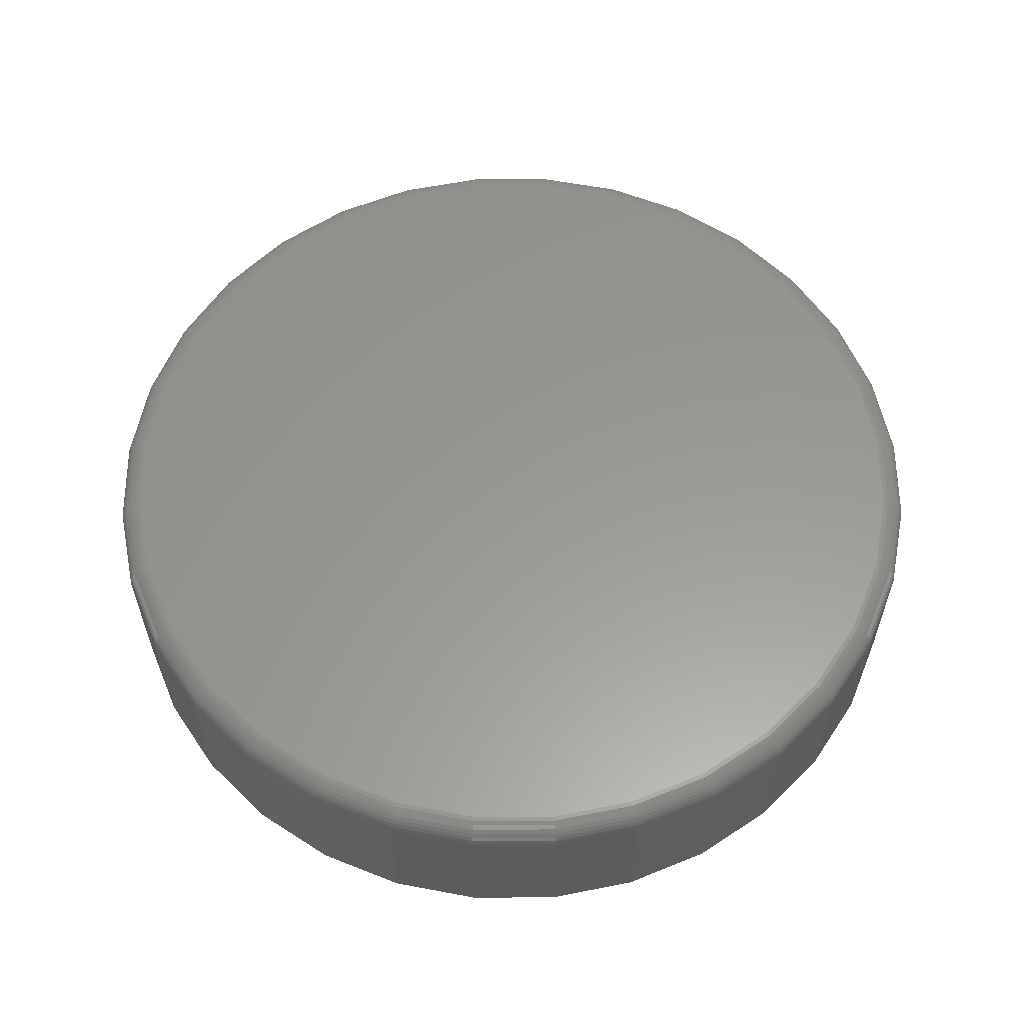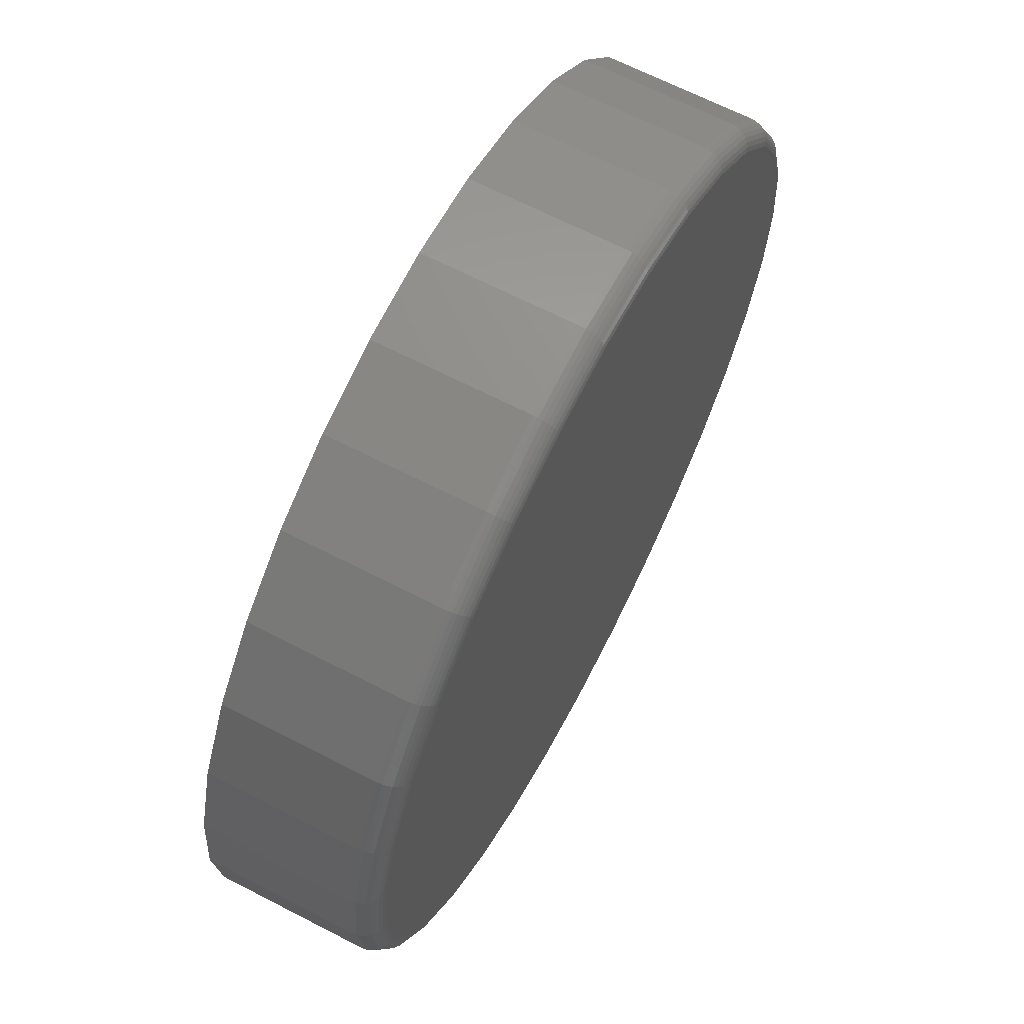
<metadata>
{"format":"stl","ext":"stl","renderer":"f3d","projection":"perspective","resolution":1024,"background":"white","views":[{"elev":59.1,"azim":16.6,"up":"+Y"},{"elev":66.2,"azim":117.4,"up":"+Z"}]}
</metadata>
<code>
# stl→obj: 320 verts, 636 faces
v 0.007895 8.414e-17 0.7188
v 0.1481 9.971e-17 0.705
v -0.1323 6.857e-17 0.705
v 0.007895 8.414e-17 -0.7188
v -0.1323 6.857e-17 -0.705
v 0.1481 9.971e-17 -0.705
v -0.2672 5.36e-17 -0.6641
v 0.283 1.147e-16 -0.6641
v -0.3915 3.981e-17 -0.5977
v 0.4073 1.285e-16 -0.5977
v -0.5004 2.771e-17 -0.5083
v 0.5162 1.406e-16 -0.5083
v -0.5898 1.779e-17 -0.3994
v 0.6056 1.505e-16 -0.3994
v -0.6562 1.041e-17 -0.2751
v 0.672 1.579e-16 -0.2751
v -0.6971 5.87e-18 -0.1402
v 0.7129 1.624e-16 -0.1402
v -0.7109 4.337e-18 -5.59e-16
v 0.7267 1.639e-16 3.657e-16
v -0.6971 5.87e-18 0.1402
v 0.7129 1.624e-16 0.1402
v -0.6562 1.041e-17 0.2751
v 0.672 1.579e-16 0.2751
v -0.5898 1.779e-17 0.3994
v 0.6056 1.505e-16 0.3994
v -0.5004 2.771e-17 0.5083
v 0.5162 1.406e-16 0.5083
v -0.3915 3.981e-17 0.5977
v 0.4073 1.285e-16 0.5977
v -0.2672 5.36e-17 0.6641
v 0.283 1.147e-16 0.6641
v 0.7658 -0.03906 -9.516e-16
v 0.7658 -0.2969 -9.282e-17
v 0.7512 -0.03906 -0.1479
v 0.7512 -0.2969 -0.1479
v 0.7081 -0.03906 -0.29
v 0.7081 -0.2969 -0.29
v 0.6381 -0.03906 -0.4211
v 0.6381 -0.2969 -0.4211
v 0.5438 -0.03906 -0.5359
v 0.5438 -0.2969 -0.5359
v 0.429 -0.03906 -0.6302
v 0.429 -0.2969 -0.6302
v 0.2979 -0.03906 -0.7002
v 0.2979 -0.2969 -0.7002
v 0.1558 -0.03906 -0.7433
v 0.1558 -0.2969 -0.7433
v 0.007895 -0.03906 -0.7579
v 0.007895 -0.2969 -0.7579
v -0.14 -0.03906 -0.7433
v -0.14 -0.2969 -0.7433
v -0.2821 -0.03906 -0.7002
v -0.2821 -0.2969 -0.7002
v -0.4132 -0.03906 -0.6302
v -0.4132 -0.2969 -0.6302
v -0.528 -0.03906 -0.5359
v -0.528 -0.2969 -0.5359
v -0.6223 -0.03906 -0.4211
v -0.6223 -0.2969 -0.4211
v -0.6923 -0.03906 -0.29
v -0.6923 -0.2969 -0.29
v -0.7354 -0.03906 -0.1479
v -0.7354 -0.2969 -0.1479
v -0.75 -0.03906 9.281e-17
v -0.75 -0.2969 9.281e-17
v -0.7354 -0.03906 0.1479
v -0.7354 -0.2969 0.1479
v -0.6923 -0.03906 0.29
v -0.6923 -0.2969 0.29
v -0.6223 -0.03906 0.4211
v -0.6223 -0.2969 0.4211
v -0.528 -0.03906 0.5359
v -0.528 -0.2969 0.5359
v -0.4132 -0.03906 0.6302
v -0.4132 -0.2969 0.6302
v -0.2821 -0.03906 0.7002
v -0.2821 -0.2969 0.7002
v -0.14 -0.03906 0.7433
v -0.14 -0.2969 0.7433
v 0.007895 -0.03906 0.7579
v 0.007895 -0.2969 0.7579
v 0.1558 -0.03906 0.7433
v 0.1558 -0.2969 0.7433
v 0.2979 -0.03906 0.7002
v 0.2979 -0.2969 0.7002
v 0.429 -0.03906 0.6302
v 0.429 -0.2969 0.6302
v 0.5438 -0.03906 0.5359
v 0.5438 -0.2969 0.5359
v 0.6381 -0.03906 0.4211
v 0.6381 -0.2969 0.4211
v 0.7081 -0.03906 0.29
v 0.7081 -0.2969 0.29
v 0.7512 -0.03906 0.1479
v 0.7512 -0.2969 0.1479
v -0.7492 -0.03144 -4.996e-16
v -0.7347 -0.03144 0.1477
v -0.747 -0.02411 -5.551e-16
v -0.7325 -0.02411 0.1473
v -0.7434 -0.01736 -4.996e-16
v -0.729 -0.01736 0.1466
v -0.7386 -0.01144 -5.551e-16
v -0.7242 -0.01144 0.1456
v -0.7326 -0.006583 -4.996e-16
v -0.7184 -0.006583 0.1445
v -0.7259 -0.002973 -4.996e-16
v -0.7118 -0.002973 0.1432
v -0.7186 -0.0007506 -5.551e-16
v -0.7046 -0.0007506 0.1417
v 0.7505 -0.03144 0.1477
v 0.765 -0.03144 1.11e-16
v 0.7483 -0.02411 0.1473
v 0.7628 -0.02411 1.11e-16
v 0.7448 -0.01736 0.1466
v 0.7592 -0.01736 1.665e-16
v 0.74 -0.01144 0.1456
v 0.7543 -0.01144 1.11e-16
v 0.7342 -0.006583 0.1445
v 0.7484 -0.006583 1.665e-16
v 0.7276 -0.002973 0.1432
v 0.7417 -0.002973 1.665e-16
v 0.7204 -0.0007506 0.1417
v 0.7343 -0.0007506 1.11e-16
v 0.7074 -0.03144 0.2897
v 0.7054 -0.02411 0.2889
v 0.702 -0.01736 0.2875
v 0.6975 -0.01144 0.2857
v 0.6921 -0.006583 0.2834
v 0.6858 -0.002973 0.2808
v 0.679 -0.0007506 0.278
v 0.6374 -0.03144 0.4206
v 0.6356 -0.02411 0.4194
v 0.6326 -0.01736 0.4174
v 0.6285 -0.01144 0.4147
v 0.6236 -0.006583 0.4114
v 0.618 -0.002973 0.4077
v 0.6119 -0.0007506 0.4036
v 0.5433 -0.03144 0.5354
v 0.5417 -0.02411 0.5338
v 0.5392 -0.01736 0.5313
v 0.5357 -0.01144 0.5278
v 0.5315 -0.006583 0.5236
v 0.5268 -0.002973 0.5189
v 0.5216 -0.0007506 0.5137
v 0.4285 -0.03144 0.6295
v 0.4273 -0.02411 0.6277
v 0.4253 -0.01736 0.6247
v 0.4226 -0.01144 0.6207
v 0.4193 -0.006583 0.6157
v 0.4156 -0.002973 0.6101
v 0.4115 -0.0007506 0.604
v 0.2976 -0.03144 0.6995
v 0.2968 -0.02411 0.6975
v 0.2954 -0.01736 0.6941
v 0.2936 -0.01144 0.6896
v 0.2913 -0.006583 0.6842
v 0.2887 -0.002973 0.6779
v 0.2859 -0.0007506 0.6712
v 0.1556 -0.03144 0.7426
v 0.1552 -0.02411 0.7404
v 0.1545 -0.01736 0.7369
v 0.1535 -0.01144 0.7321
v 0.1524 -0.006583 0.7263
v 0.151 -0.002973 0.7197
v 0.1496 -0.0007506 0.7125
v 0.007895 -0.03144 0.7571
v 0.007895 -0.02411 0.7549
v 0.007895 -0.01736 0.7513
v 0.007895 -0.01144 0.7465
v 0.007895 -0.006583 0.7405
v 0.007895 -0.002973 0.7338
v 0.007895 -0.0007506 0.7265
v -0.1398 -0.03144 0.7426
v -0.1394 -0.02411 0.7404
v -0.1387 -0.01736 0.7369
v -0.1377 -0.01144 0.7321
v -0.1366 -0.006583 0.7263
v -0.1353 -0.002973 0.7197
v -0.1338 -0.0007506 0.7125
v -0.2819 -0.03144 0.6995
v -0.281 -0.02411 0.6975
v -0.2796 -0.01736 0.6941
v -0.2778 -0.01144 0.6896
v -0.2755 -0.006583 0.6842
v -0.2729 -0.002973 0.6779
v -0.2701 -0.0007506 0.6712
v -0.4128 -0.03144 0.6295
v -0.4115 -0.02411 0.6277
v -0.4095 -0.01736 0.6247
v -0.4068 -0.01144 0.6207
v -0.4035 -0.006583 0.6157
v -0.3998 -0.002973 0.6101
v -0.3957 -0.0007506 0.604
v -0.5275 -0.03144 0.5354
v -0.5259 -0.02411 0.5338
v -0.5234 -0.01736 0.5313
v -0.5199 -0.01144 0.5278
v -0.5157 -0.006583 0.5236
v -0.511 -0.002973 0.5189
v -0.5058 -0.0007506 0.5137
v -0.6216 -0.03144 0.4206
v -0.6198 -0.02411 0.4194
v -0.6168 -0.01736 0.4174
v -0.6128 -0.01144 0.4147
v -0.6078 -0.006583 0.4114
v -0.6022 -0.002973 0.4077
v -0.5961 -0.0007506 0.4036
v -0.6916 -0.03144 0.2897
v -0.6896 -0.02411 0.2889
v -0.6862 -0.01736 0.2875
v -0.6817 -0.01144 0.2857
v -0.6763 -0.006583 0.2834
v -0.67 -0.002973 0.2808
v -0.6633 -0.0007506 0.278
v 0.7505 -0.03144 -0.1477
v 0.7483 -0.02411 -0.1473
v 0.7448 -0.01736 -0.1466
v 0.74 -0.01144 -0.1456
v 0.7342 -0.006583 -0.1445
v 0.7276 -0.002973 -0.1432
v 0.7204 -0.0007506 -0.1417
v -0.7347 -0.03144 -0.1477
v -0.7325 -0.02411 -0.1473
v -0.729 -0.01736 -0.1466
v -0.7242 -0.01144 -0.1456
v -0.7184 -0.006583 -0.1445
v -0.7118 -0.002973 -0.1432
v -0.7046 -0.0007506 -0.1417
v -0.6916 -0.03144 -0.2897
v -0.6896 -0.02411 -0.2889
v -0.6862 -0.01736 -0.2875
v -0.6817 -0.01144 -0.2857
v -0.6763 -0.006583 -0.2834
v -0.67 -0.002973 -0.2808
v -0.6633 -0.0007506 -0.278
v -0.6216 -0.03144 -0.4206
v -0.6198 -0.02411 -0.4194
v -0.6168 -0.01736 -0.4174
v -0.6128 -0.01144 -0.4147
v -0.6078 -0.006583 -0.4114
v -0.6022 -0.002973 -0.4077
v -0.5961 -0.0007506 -0.4036
v -0.5275 -0.03144 -0.5354
v -0.5259 -0.02411 -0.5338
v -0.5234 -0.01736 -0.5313
v -0.5199 -0.01144 -0.5278
v -0.5157 -0.006583 -0.5236
v -0.511 -0.002973 -0.5189
v -0.5058 -0.0007506 -0.5137
v -0.4128 -0.03144 -0.6295
v -0.4115 -0.02411 -0.6277
v -0.4095 -0.01736 -0.6247
v -0.4068 -0.01144 -0.6207
v -0.4035 -0.006583 -0.6157
v -0.3998 -0.002973 -0.6101
v -0.3957 -0.0007506 -0.604
v -0.2819 -0.03144 -0.6995
v -0.281 -0.02411 -0.6975
v -0.2796 -0.01736 -0.6941
v -0.2778 -0.01144 -0.6896
v -0.2755 -0.006583 -0.6842
v -0.2729 -0.002973 -0.6779
v -0.2701 -0.0007506 -0.6712
v -0.1398 -0.03144 -0.7426
v -0.1394 -0.02411 -0.7404
v -0.1387 -0.01736 -0.7369
v -0.1377 -0.01144 -0.7321
v -0.1366 -0.006583 -0.7263
v -0.1353 -0.002973 -0.7197
v -0.1338 -0.0007506 -0.7125
v 0.007895 -0.03144 -0.7571
v 0.007895 -0.02411 -0.7549
v 0.007895 -0.01736 -0.7513
v 0.007895 -0.01144 -0.7465
v 0.007895 -0.006583 -0.7405
v 0.007895 -0.002973 -0.7338
v 0.007895 -0.0007506 -0.7265
v 0.1556 -0.03144 -0.7426
v 0.1552 -0.02411 -0.7404
v 0.1545 -0.01736 -0.7369
v 0.1535 -0.01144 -0.7321
v 0.1524 -0.006583 -0.7263
v 0.151 -0.002973 -0.7197
v 0.1496 -0.0007506 -0.7125
v 0.2976 -0.03144 -0.6995
v 0.2968 -0.02411 -0.6975
v 0.2954 -0.01736 -0.6941
v 0.2936 -0.01144 -0.6896
v 0.2913 -0.006583 -0.6842
v 0.2887 -0.002973 -0.6779
v 0.2859 -0.0007506 -0.6712
v 0.4285 -0.03144 -0.6295
v 0.4273 -0.02411 -0.6277
v 0.4253 -0.01736 -0.6247
v 0.4226 -0.01144 -0.6207
v 0.4193 -0.006583 -0.6157
v 0.4156 -0.002973 -0.6101
v 0.4115 -0.0007506 -0.604
v 0.5433 -0.03144 -0.5354
v 0.5417 -0.02411 -0.5338
v 0.5392 -0.01736 -0.5313
v 0.5357 -0.01144 -0.5278
v 0.5315 -0.006583 -0.5236
v 0.5268 -0.002973 -0.5189
v 0.5216 -0.0007506 -0.5137
v 0.6374 -0.03144 -0.4206
v 0.6356 -0.02411 -0.4194
v 0.6326 -0.01736 -0.4174
v 0.6285 -0.01144 -0.4147
v 0.6236 -0.006583 -0.4114
v 0.618 -0.002973 -0.4077
v 0.6119 -0.0007506 -0.4036
v 0.7074 -0.03144 -0.2897
v 0.7054 -0.02411 -0.2889
v 0.702 -0.01736 -0.2875
v 0.6975 -0.01144 -0.2857
v 0.6921 -0.006583 -0.2834
v 0.6858 -0.002973 -0.2808
v 0.679 -0.0007506 -0.278
f 1 2 3
f 4 5 6
f 6 5 7
f 6 7 8
f 8 7 9
f 8 9 10
f 10 9 11
f 10 11 12
f 12 11 13
f 12 13 14
f 14 13 15
f 14 15 16
f 16 15 17
f 16 17 18
f 18 17 19
f 18 19 20
f 20 19 21
f 20 21 22
f 22 21 23
f 22 23 24
f 24 23 25
f 24 25 26
f 26 25 27
f 26 27 28
f 28 27 29
f 28 29 30
f 30 29 31
f 30 31 32
f 32 31 3
f 32 3 2
f 33 34 35
f 35 34 36
f 35 36 37
f 37 36 38
f 37 38 39
f 39 38 40
f 39 40 41
f 41 40 42
f 41 42 43
f 43 42 44
f 43 44 45
f 45 44 46
f 45 46 47
f 47 46 48
f 47 48 49
f 49 48 50
f 49 50 51
f 51 50 52
f 51 52 53
f 53 52 54
f 53 54 55
f 55 54 56
f 55 56 57
f 57 56 58
f 57 58 59
f 59 58 60
f 59 60 61
f 61 60 62
f 61 62 63
f 63 62 64
f 63 64 65
f 65 64 66
f 65 66 67
f 67 66 68
f 67 68 69
f 69 68 70
f 69 70 71
f 71 70 72
f 71 72 73
f 73 72 74
f 73 74 75
f 75 74 76
f 75 76 77
f 77 76 78
f 77 78 79
f 79 78 80
f 79 80 81
f 81 80 82
f 81 82 83
f 83 82 84
f 83 84 85
f 85 84 86
f 85 86 87
f 87 86 88
f 87 88 89
f 89 88 90
f 89 90 91
f 91 90 92
f 91 92 93
f 93 92 94
f 93 94 95
f 95 94 96
f 95 96 33
f 33 96 34
f 65 67 97
f 97 67 98
f 97 98 99
f 99 98 100
f 99 100 101
f 101 100 102
f 101 102 103
f 103 102 104
f 103 104 105
f 105 104 106
f 105 106 107
f 107 106 108
f 107 108 109
f 109 108 110
f 109 110 19
f 19 110 21
f 95 33 111
f 111 33 112
f 111 112 113
f 113 112 114
f 113 114 115
f 115 114 116
f 115 116 117
f 117 116 118
f 117 118 119
f 119 118 120
f 119 120 121
f 121 120 122
f 121 122 123
f 123 122 124
f 123 124 22
f 22 124 20
f 93 95 125
f 125 95 111
f 125 111 126
f 126 111 113
f 126 113 127
f 127 113 115
f 127 115 128
f 128 115 117
f 128 117 129
f 129 117 119
f 129 119 130
f 130 119 121
f 130 121 131
f 131 121 123
f 131 123 24
f 24 123 22
f 91 93 132
f 132 93 125
f 132 125 133
f 133 125 126
f 133 126 134
f 134 126 127
f 134 127 135
f 135 127 128
f 135 128 136
f 136 128 129
f 136 129 137
f 137 129 130
f 137 130 138
f 138 130 131
f 138 131 26
f 26 131 24
f 89 91 139
f 139 91 132
f 139 132 140
f 140 132 133
f 140 133 141
f 141 133 134
f 141 134 142
f 142 134 135
f 142 135 143
f 143 135 136
f 143 136 144
f 144 136 137
f 144 137 145
f 145 137 138
f 145 138 28
f 28 138 26
f 87 89 146
f 146 89 139
f 146 139 147
f 147 139 140
f 147 140 148
f 148 140 141
f 148 141 149
f 149 141 142
f 149 142 150
f 150 142 143
f 150 143 151
f 151 143 144
f 151 144 152
f 152 144 145
f 152 145 30
f 30 145 28
f 85 87 153
f 153 87 146
f 153 146 154
f 154 146 147
f 154 147 155
f 155 147 148
f 155 148 156
f 156 148 149
f 156 149 157
f 157 149 150
f 157 150 158
f 158 150 151
f 158 151 159
f 159 151 152
f 159 152 32
f 32 152 30
f 83 85 160
f 160 85 153
f 160 153 161
f 161 153 154
f 161 154 162
f 162 154 155
f 162 155 163
f 163 155 156
f 163 156 164
f 164 156 157
f 164 157 165
f 165 157 158
f 165 158 166
f 166 158 159
f 166 159 2
f 2 159 32
f 81 83 167
f 167 83 160
f 167 160 168
f 168 160 161
f 168 161 169
f 169 161 162
f 169 162 170
f 170 162 163
f 170 163 171
f 171 163 164
f 171 164 172
f 172 164 165
f 172 165 173
f 173 165 166
f 173 166 1
f 1 166 2
f 79 81 174
f 174 81 167
f 174 167 175
f 175 167 168
f 175 168 176
f 176 168 169
f 176 169 177
f 177 169 170
f 177 170 178
f 178 170 171
f 178 171 179
f 179 171 172
f 179 172 180
f 180 172 173
f 180 173 3
f 3 173 1
f 77 79 181
f 181 79 174
f 181 174 182
f 182 174 175
f 182 175 183
f 183 175 176
f 183 176 184
f 184 176 177
f 184 177 185
f 185 177 178
f 185 178 186
f 186 178 179
f 186 179 187
f 187 179 180
f 187 180 31
f 31 180 3
f 75 77 188
f 188 77 181
f 188 181 189
f 189 181 182
f 189 182 190
f 190 182 183
f 190 183 191
f 191 183 184
f 191 184 192
f 192 184 185
f 192 185 193
f 193 185 186
f 193 186 194
f 194 186 187
f 194 187 29
f 29 187 31
f 73 75 195
f 195 75 188
f 195 188 196
f 196 188 189
f 196 189 197
f 197 189 190
f 197 190 198
f 198 190 191
f 198 191 199
f 199 191 192
f 199 192 200
f 200 192 193
f 200 193 201
f 201 193 194
f 201 194 27
f 27 194 29
f 71 73 202
f 202 73 195
f 202 195 203
f 203 195 196
f 203 196 204
f 204 196 197
f 204 197 205
f 205 197 198
f 205 198 206
f 206 198 199
f 206 199 207
f 207 199 200
f 207 200 208
f 208 200 201
f 208 201 25
f 25 201 27
f 69 71 209
f 209 71 202
f 209 202 210
f 210 202 203
f 210 203 211
f 211 203 204
f 211 204 212
f 212 204 205
f 212 205 213
f 213 205 206
f 213 206 214
f 214 206 207
f 214 207 215
f 215 207 208
f 215 208 23
f 23 208 25
f 67 69 98
f 98 69 209
f 98 209 100
f 100 209 210
f 100 210 102
f 102 210 211
f 102 211 104
f 104 211 212
f 104 212 106
f 106 212 213
f 106 213 108
f 108 213 214
f 108 214 110
f 110 214 215
f 110 215 21
f 21 215 23
f 33 35 112
f 112 35 216
f 112 216 114
f 114 216 217
f 114 217 116
f 116 217 218
f 116 218 118
f 118 218 219
f 118 219 120
f 120 219 220
f 120 220 122
f 122 220 221
f 122 221 124
f 124 221 222
f 124 222 20
f 20 222 18
f 63 65 223
f 223 65 97
f 223 97 224
f 224 97 99
f 224 99 225
f 225 99 101
f 225 101 226
f 226 101 103
f 226 103 227
f 227 103 105
f 227 105 228
f 228 105 107
f 228 107 229
f 229 107 109
f 229 109 17
f 17 109 19
f 61 63 230
f 230 63 223
f 230 223 231
f 231 223 224
f 231 224 232
f 232 224 225
f 232 225 233
f 233 225 226
f 233 226 234
f 234 226 227
f 234 227 235
f 235 227 228
f 235 228 236
f 236 228 229
f 236 229 15
f 15 229 17
f 59 61 237
f 237 61 230
f 237 230 238
f 238 230 231
f 238 231 239
f 239 231 232
f 239 232 240
f 240 232 233
f 240 233 241
f 241 233 234
f 241 234 242
f 242 234 235
f 242 235 243
f 243 235 236
f 243 236 13
f 13 236 15
f 57 59 244
f 244 59 237
f 244 237 245
f 245 237 238
f 245 238 246
f 246 238 239
f 246 239 247
f 247 239 240
f 247 240 248
f 248 240 241
f 248 241 249
f 249 241 242
f 249 242 250
f 250 242 243
f 250 243 11
f 11 243 13
f 55 57 251
f 251 57 244
f 251 244 252
f 252 244 245
f 252 245 253
f 253 245 246
f 253 246 254
f 254 246 247
f 254 247 255
f 255 247 248
f 255 248 256
f 256 248 249
f 256 249 257
f 257 249 250
f 257 250 9
f 9 250 11
f 53 55 258
f 258 55 251
f 258 251 259
f 259 251 252
f 259 252 260
f 260 252 253
f 260 253 261
f 261 253 254
f 261 254 262
f 262 254 255
f 262 255 263
f 263 255 256
f 263 256 264
f 264 256 257
f 264 257 7
f 7 257 9
f 51 53 265
f 265 53 258
f 265 258 266
f 266 258 259
f 266 259 267
f 267 259 260
f 267 260 268
f 268 260 261
f 268 261 269
f 269 261 262
f 269 262 270
f 270 262 263
f 270 263 271
f 271 263 264
f 271 264 5
f 5 264 7
f 49 51 272
f 272 51 265
f 272 265 273
f 273 265 266
f 273 266 274
f 274 266 267
f 274 267 275
f 275 267 268
f 275 268 276
f 276 268 269
f 276 269 277
f 277 269 270
f 277 270 278
f 278 270 271
f 278 271 4
f 4 271 5
f 47 49 279
f 279 49 272
f 279 272 280
f 280 272 273
f 280 273 281
f 281 273 274
f 281 274 282
f 282 274 275
f 282 275 283
f 283 275 276
f 283 276 284
f 284 276 277
f 284 277 285
f 285 277 278
f 285 278 6
f 6 278 4
f 45 47 286
f 286 47 279
f 286 279 287
f 287 279 280
f 287 280 288
f 288 280 281
f 288 281 289
f 289 281 282
f 289 282 290
f 290 282 283
f 290 283 291
f 291 283 284
f 291 284 292
f 292 284 285
f 292 285 8
f 8 285 6
f 43 45 293
f 293 45 286
f 293 286 294
f 294 286 287
f 294 287 295
f 295 287 288
f 295 288 296
f 296 288 289
f 296 289 297
f 297 289 290
f 297 290 298
f 298 290 291
f 298 291 299
f 299 291 292
f 299 292 10
f 10 292 8
f 41 43 300
f 300 43 293
f 300 293 301
f 301 293 294
f 301 294 302
f 302 294 295
f 302 295 303
f 303 295 296
f 303 296 304
f 304 296 297
f 304 297 305
f 305 297 298
f 305 298 306
f 306 298 299
f 306 299 12
f 12 299 10
f 39 41 307
f 307 41 300
f 307 300 308
f 308 300 301
f 308 301 309
f 309 301 302
f 309 302 310
f 310 302 303
f 310 303 311
f 311 303 304
f 311 304 312
f 312 304 305
f 312 305 313
f 313 305 306
f 313 306 14
f 14 306 12
f 37 39 314
f 314 39 307
f 314 307 315
f 315 307 308
f 315 308 316
f 316 308 309
f 316 309 317
f 317 309 310
f 317 310 318
f 318 310 311
f 318 311 319
f 319 311 312
f 319 312 320
f 320 312 313
f 320 313 16
f 16 313 14
f 35 37 216
f 216 37 314
f 216 314 217
f 217 314 315
f 217 315 218
f 218 315 316
f 218 316 219
f 219 316 317
f 219 317 220
f 220 317 318
f 220 318 221
f 221 318 319
f 221 319 222
f 222 319 320
f 222 320 18
f 18 320 16
f 80 84 82
f 84 80 86
f 86 80 78
f 86 78 88
f 88 78 76
f 88 76 90
f 90 76 74
f 90 74 92
f 92 74 72
f 92 72 94
f 94 72 70
f 94 70 96
f 96 70 68
f 96 68 34
f 34 68 66
f 34 66 36
f 36 66 64
f 36 64 38
f 38 64 62
f 38 62 40
f 40 62 60
f 40 60 42
f 42 60 58
f 42 58 44
f 44 58 56
f 44 56 46
f 46 56 54
f 46 54 48
f 48 54 52
f 48 52 50

</code>
